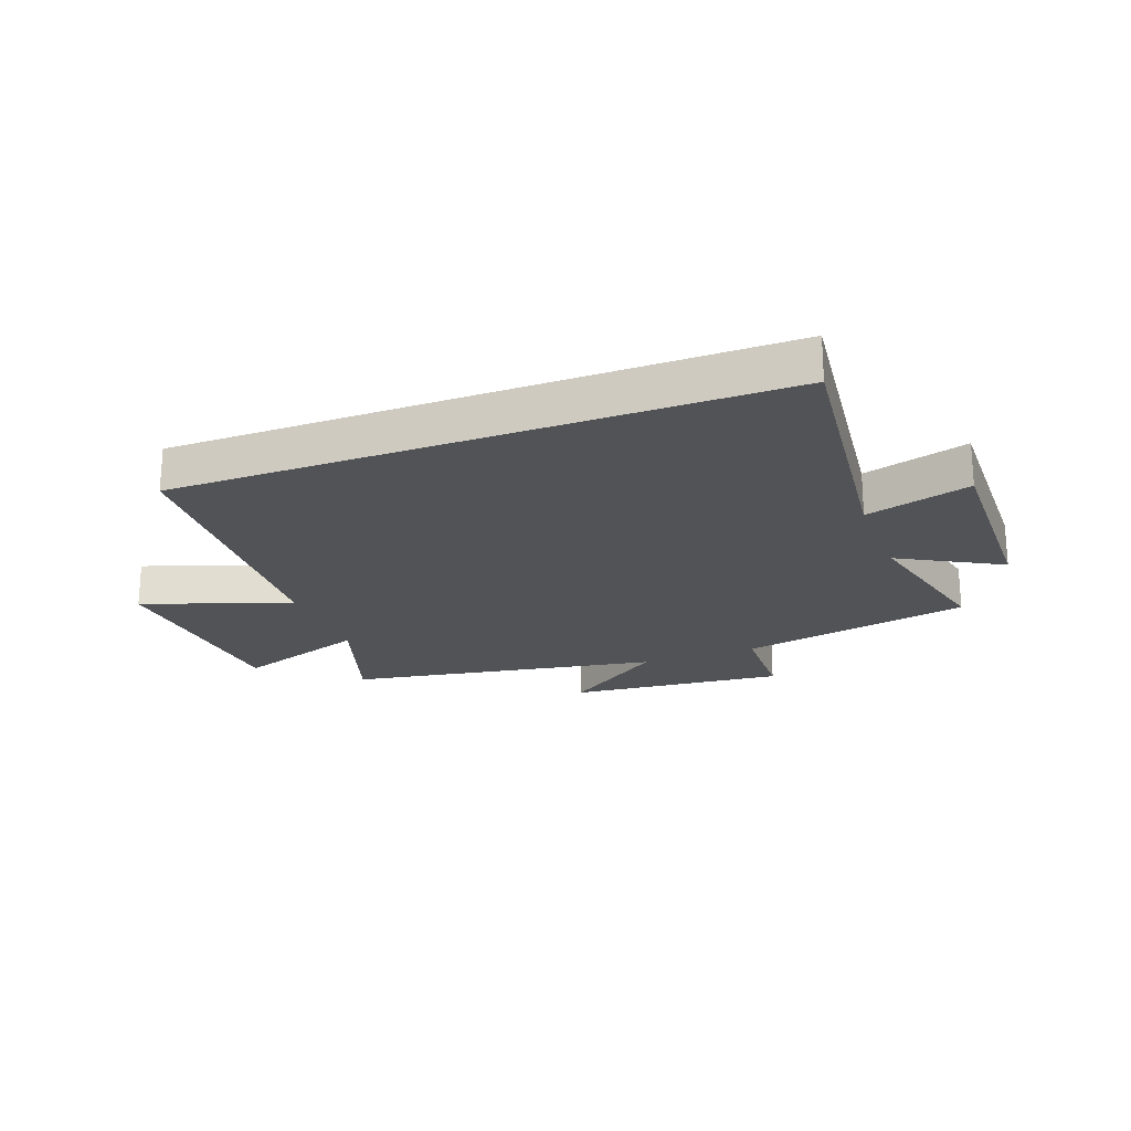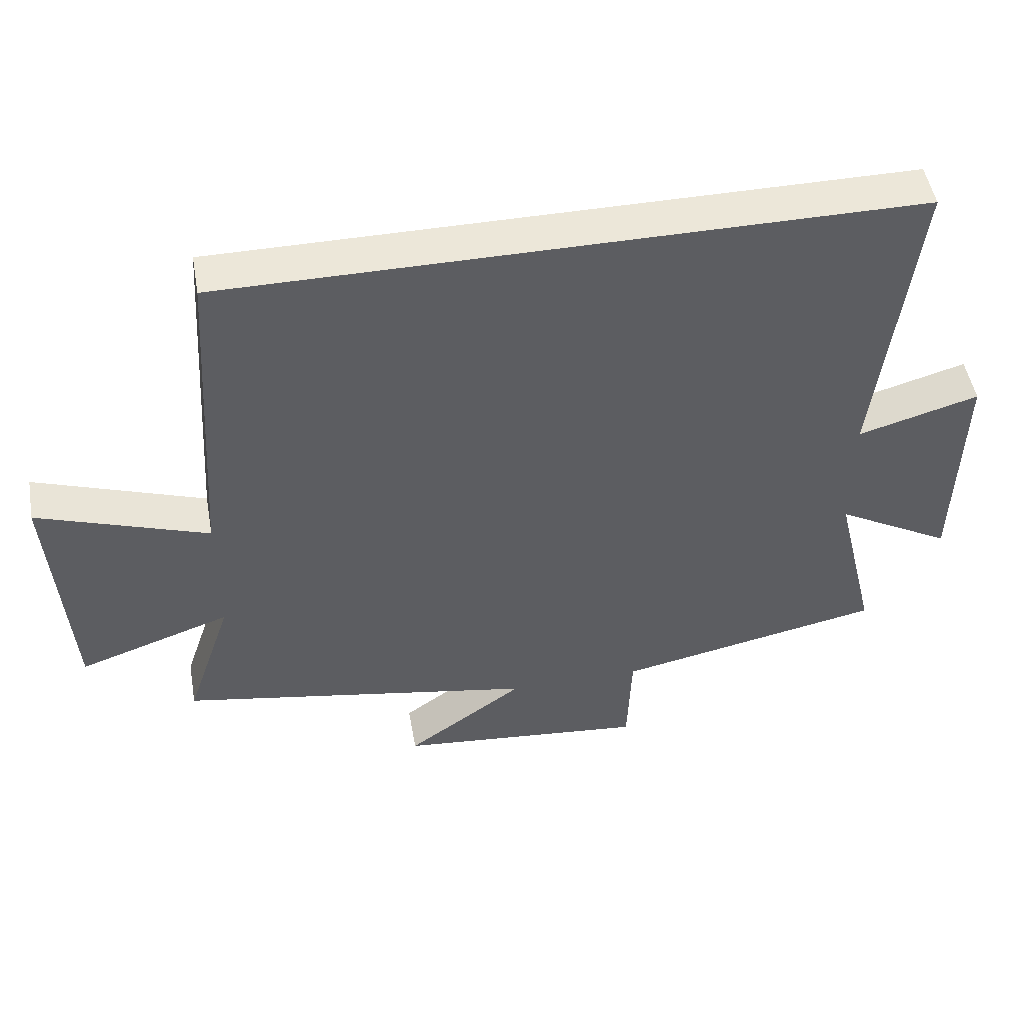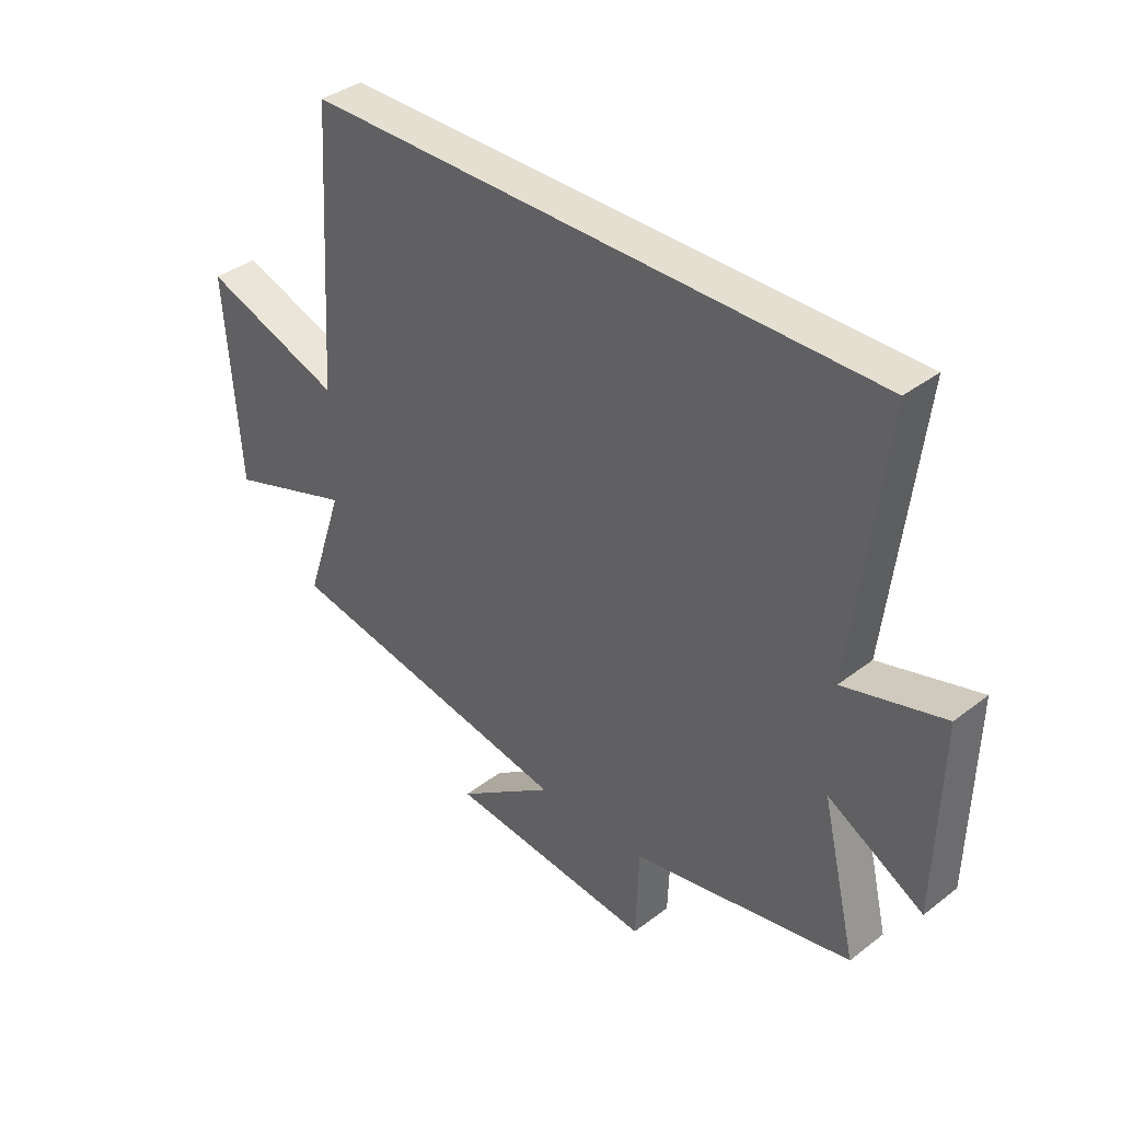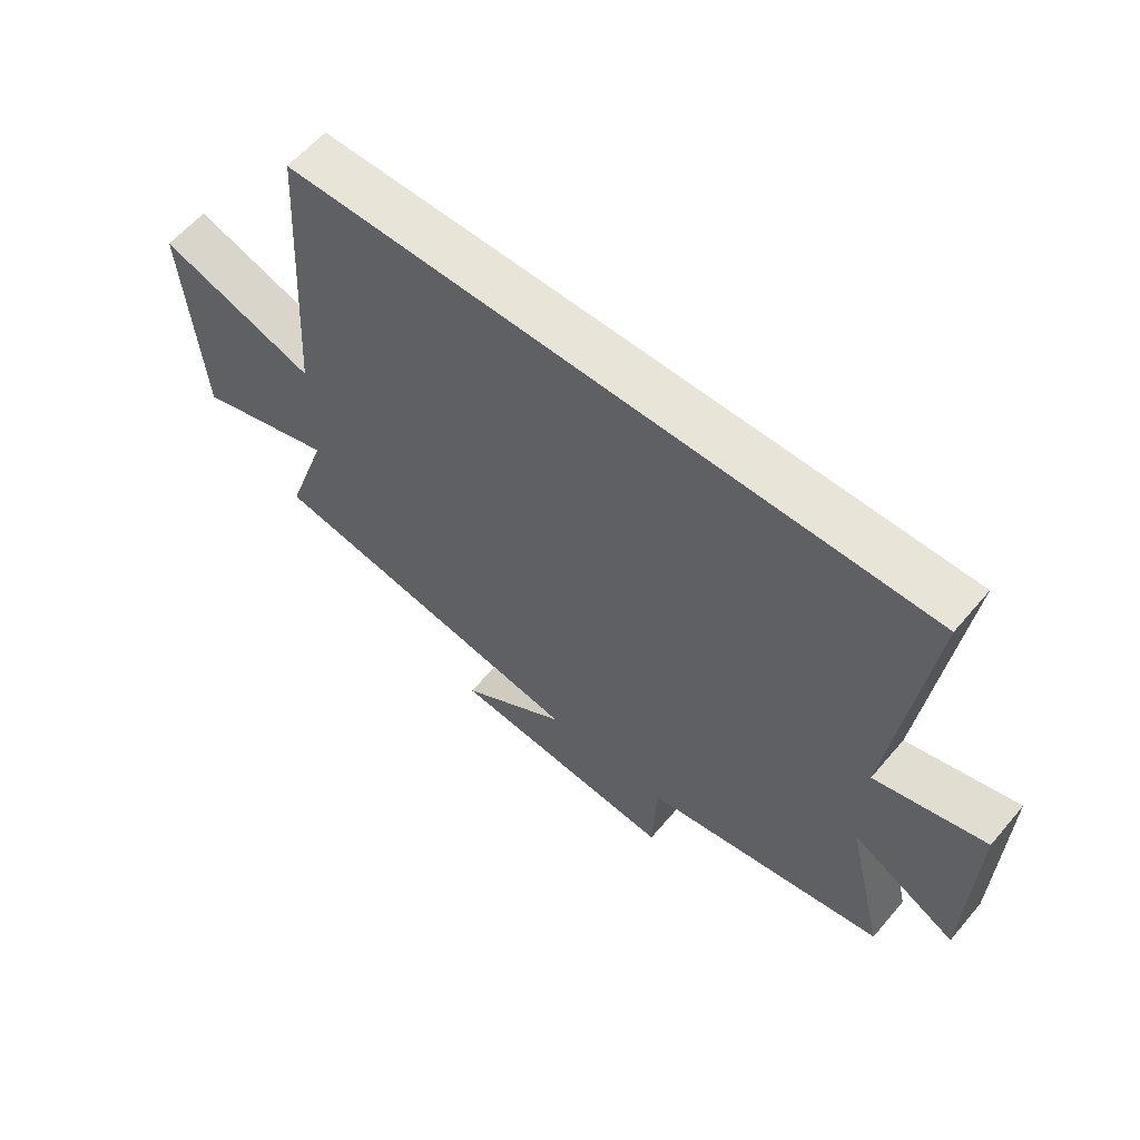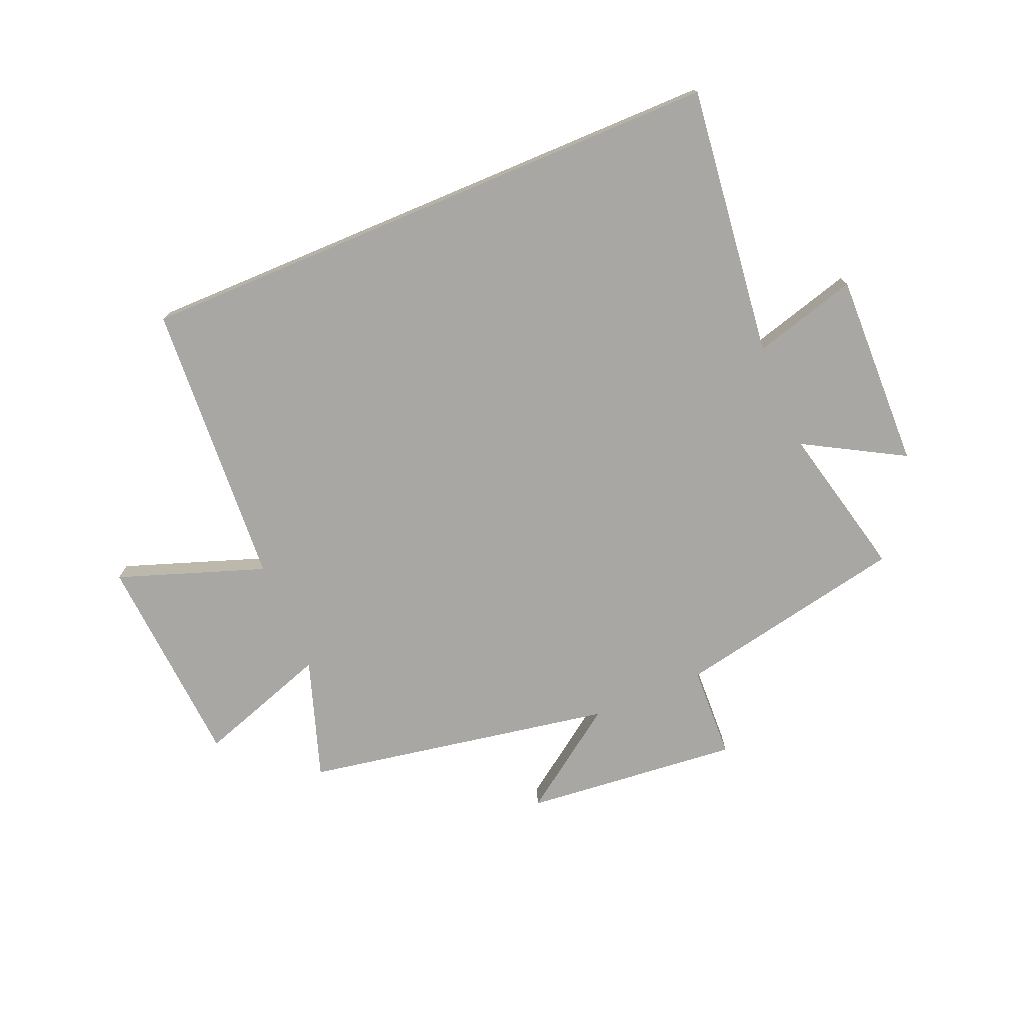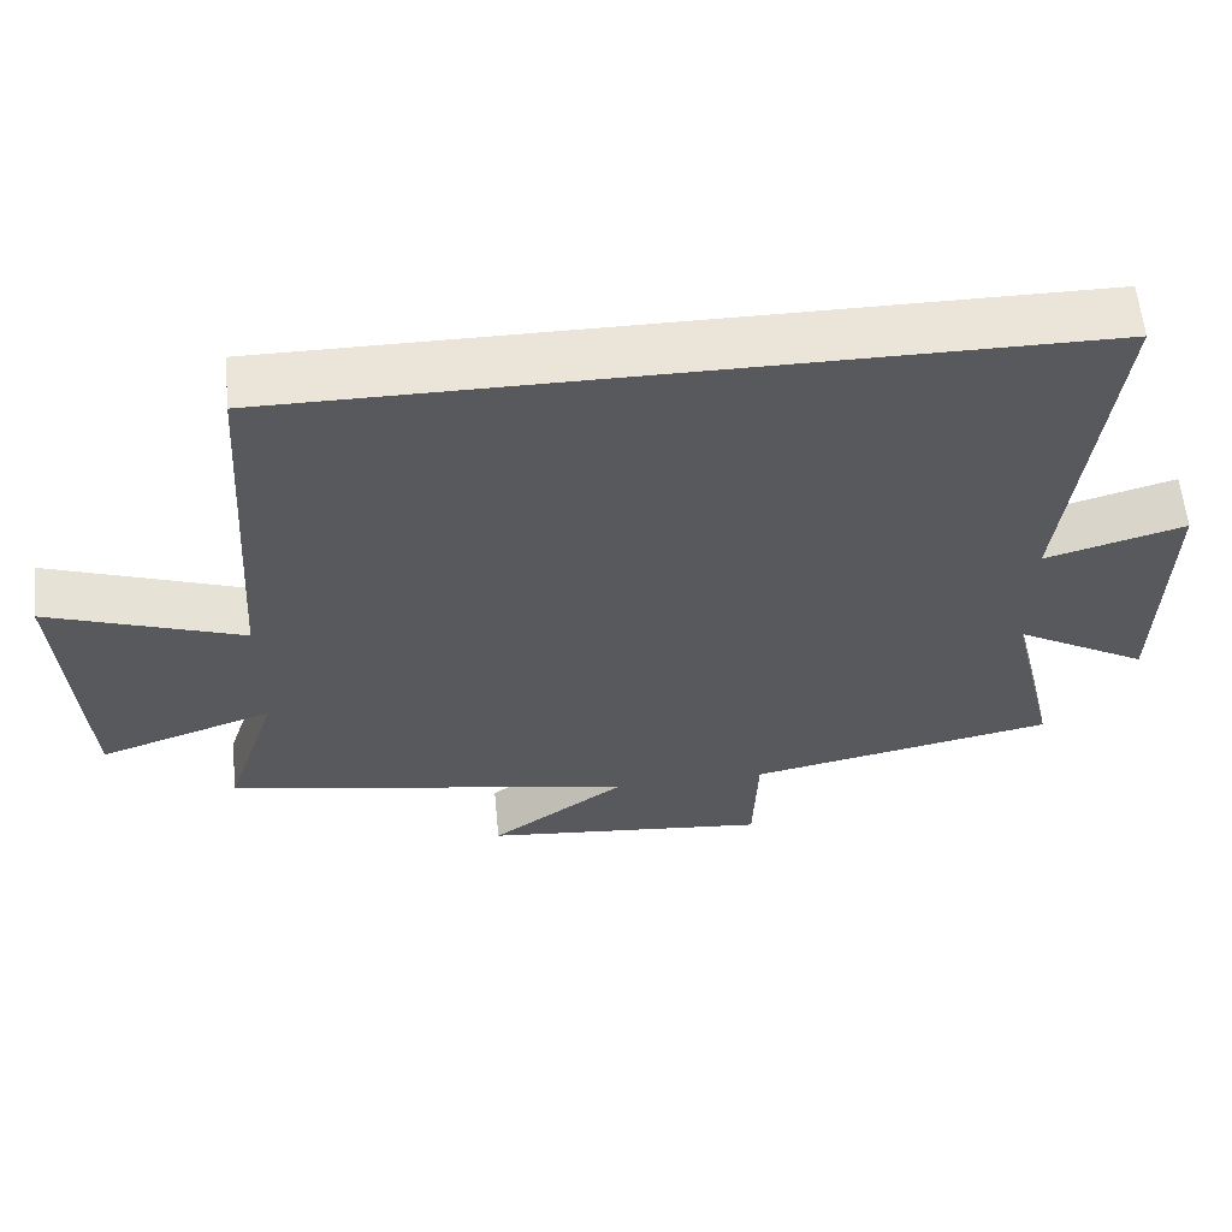
<metadata>
{"format":"obj","ext":"obj","renderer":"f3d","projection":"perspective","resolution":1024,"background":"white","views":[{"elev":-21.8,"azim":20.8,"up":"+Y"},{"elev":49.6,"azim":-10.1,"up":"+Z"},{"elev":37.5,"azim":45.6,"up":"+Z"},{"elev":60.5,"azim":40.1,"up":"+Z"},{"elev":-74.6,"azim":22.8,"up":"+Y"},{"elev":59.6,"azim":-5.5,"up":"+Z"}]}
</metadata>
<code>
v 0.556 0.07 0.5
v 0.5 0.07 0.034
v 0.68 0.07 0.085
v 0.672 0.07 -0.253
v 0.5 0.07 -0.156
v 0.563 0.07 -0.42
v 0.166 0.07 -0.5
v 0.16 0.07 -0.661
v -0.212 0.07 -0.625
v -0.036 0.07 -0.5
v -0.569 0.07 -0.405
v -0.5 0.07 -0.198
v -0.727 0.07 -0.275
v -0.753 0.07 0.095
v -0.5 0.07 0.006
v -0.469 0.07 0.5
v 0.556 0 0.5
v 0.5 0 0.034
v 0.68 0 0.085
v 0.672 0 -0.253
v 0.5 0 -0.156
v 0.563 0 -0.42
v 0.166 0 -0.5
v 0.16 0 -0.661
v -0.212 0 -0.625
v -0.036 0 -0.5
v -0.569 0 -0.405
v -0.5 0 -0.198
v -0.727 0 -0.275
v -0.753 0 0.095
v -0.5 0 0.006
v -0.469 0 0.5
f 15 16 1 2
f 12 13 14 15
f 12 15 2
f 10 11 12 2
f 7 8 9 10
f 5 6 7 10
f 5 10 2 3
f 3 4 5
f 18 17 32 31
f 31 30 29 28
f 18 31 28
f 18 28 27 26
f 26 25 24 23
f 26 23 22 21
f 19 18 26 21
f 21 20 19
f 1 17 18 2
f 2 18 19 3
f 3 19 20 4
f 4 20 21 5
f 5 21 22 6
f 6 22 23 7
f 7 23 24 8
f 8 24 25 9
f 9 25 26 10
f 10 26 27 11
f 11 27 28 12
f 12 28 29 13
f 13 29 30 14
f 14 30 31 15
f 15 31 32 16
f 16 32 17 1

</code>
